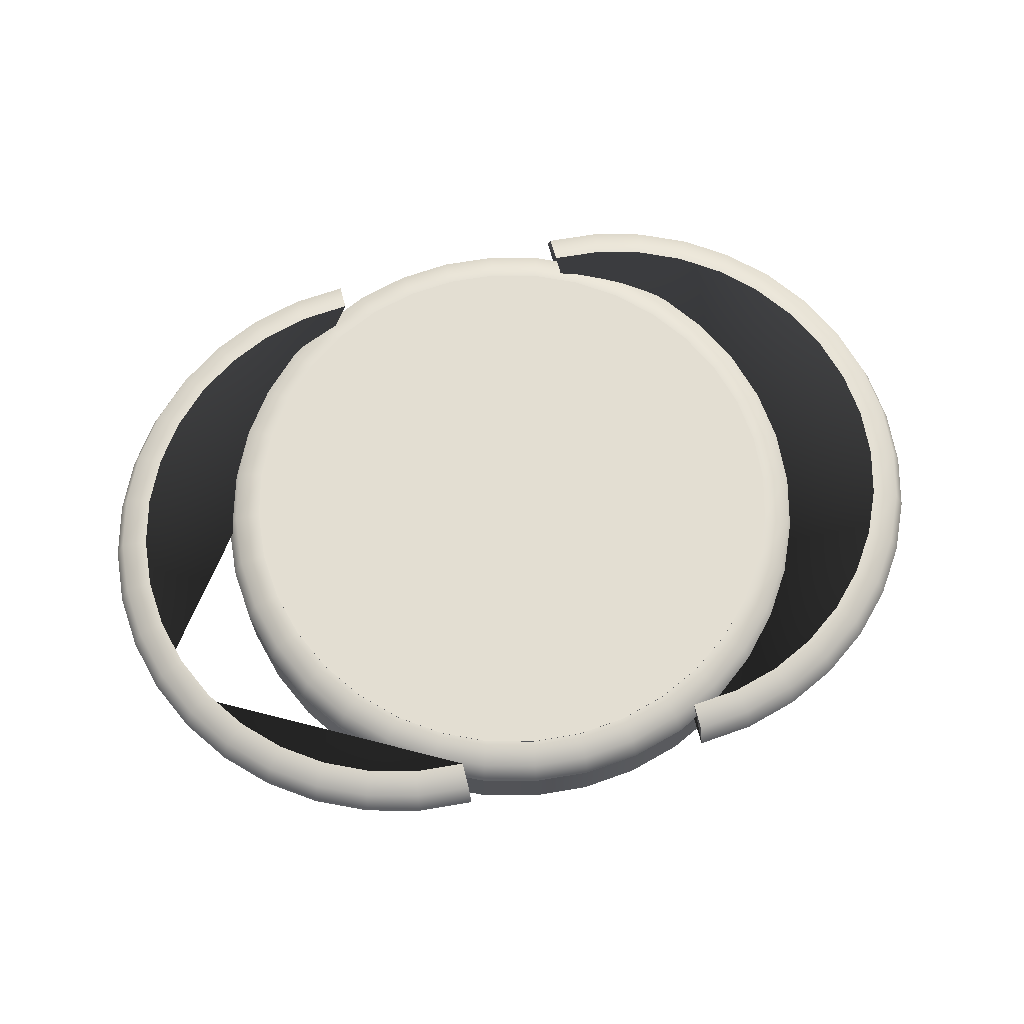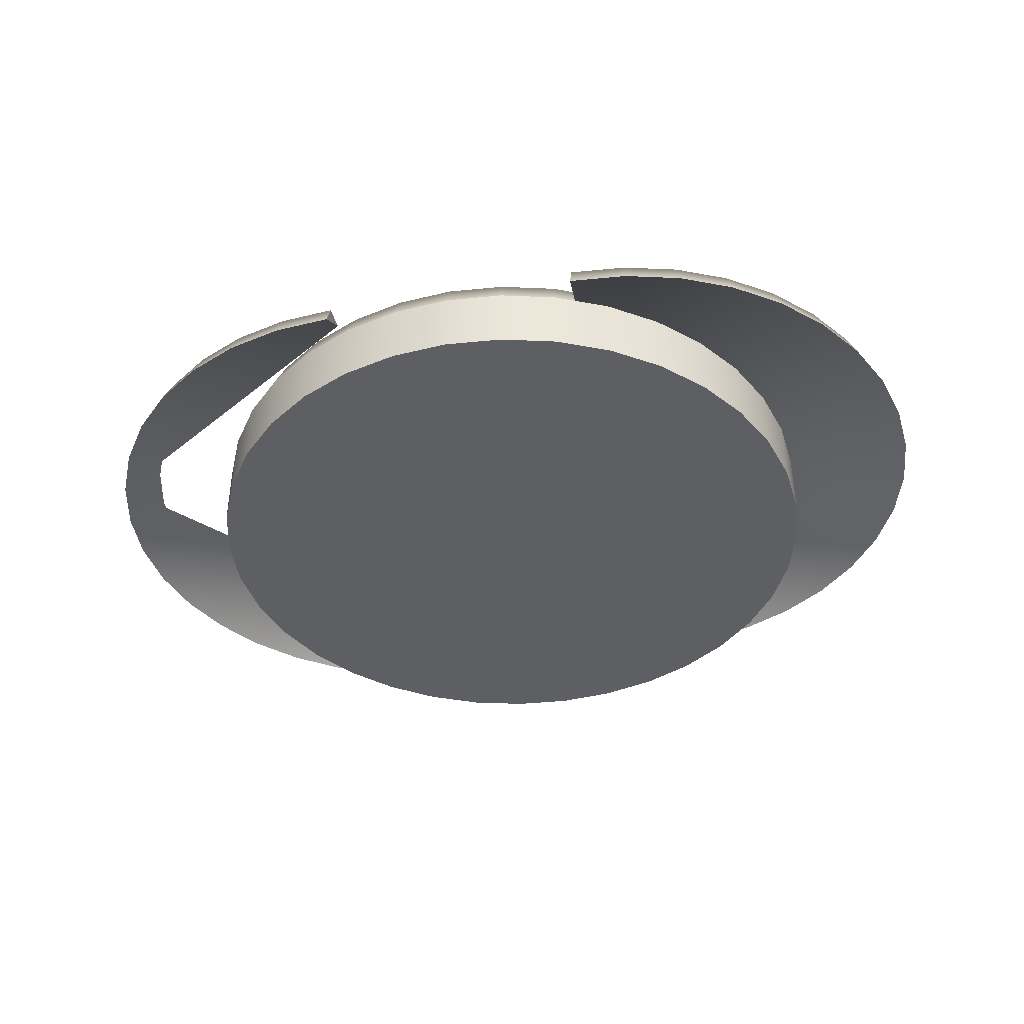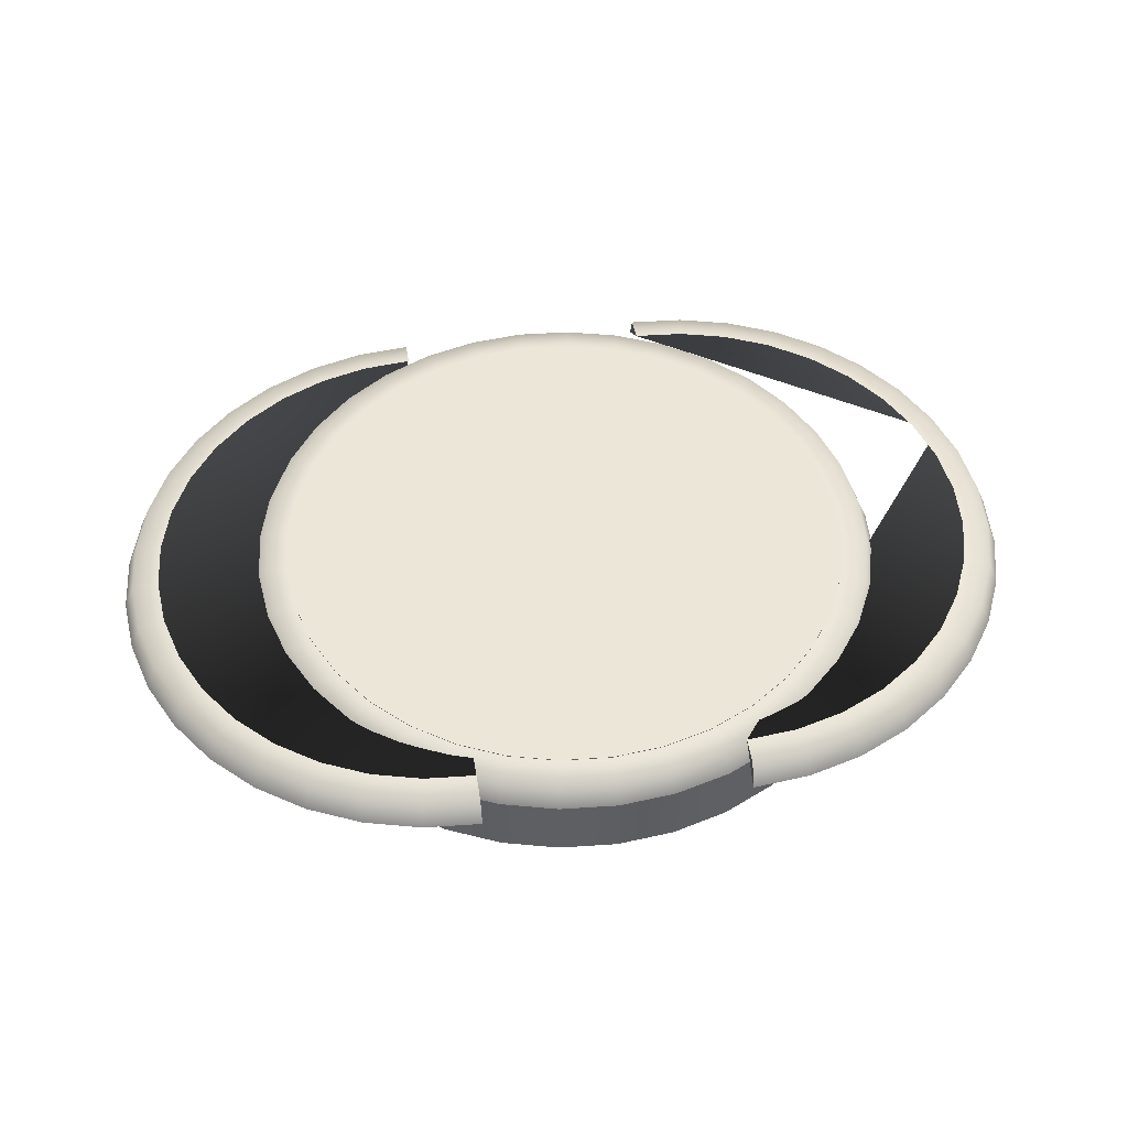
<metadata>
{"format":"obj","ext":"obj","renderer":"f3d","projection":"perspective","resolution":1024,"background":"white","views":[{"elev":67.6,"azim":165.4,"up":"+Y"},{"elev":-40.3,"azim":-168.0,"up":"+Y"},{"elev":48.6,"azim":-9.2,"up":"+Y"}]}
</metadata>
<code>
v 0 -0.05 0
v 0 0.0914 0
v 0.5 -0.05 0
v 0.5 -0.05 0
v 0.5 0.05 0
v 0.5 0.05 0
v 0.4924 -0.05 0.08682
v 0.4924 -0.05 0.08682
v 0.4924 0.05 0.08682
v 0.4924 0.05 0.08682
v 0.4698 -0.05 0.171
v 0.4698 -0.05 0.171
v 0.4698 0.05 0.171
v 0.4698 0.05 0.171
v 0.433 -0.05 0.25
v 0.433 -0.05 0.25
v 0.433 0.05 0.25
v 0.433 0.05 0.25
v 0.383 -0.05 0.3214
v 0.383 -0.05 0.3214
v 0.383 0.05 0.3214
v 0.383 0.05 0.3214
v 0.3214 -0.05 0.383
v 0.3214 -0.05 0.383
v 0.3214 0.05 0.383
v 0.3214 0.05 0.383
v 0.25 -0.05 0.433
v 0.25 -0.05 0.433
v 0.25 0.05 0.433
v 0.25 0.05 0.433
v 0.171 -0.05 0.4698
v 0.171 -0.05 0.4698
v 0.171 0.05 0.4698
v 0.171 0.05 0.4698
v 0.08682 -0.05 0.4924
v 0.08682 -0.05 0.4924
v 0.08682 0.05 0.4924
v 0.08682 0.05 0.4924
v 0 -0.05 0.5
v 0 -0.05 0.5
v 0 0.05 0.5
v 0 0.05 0.5
v -0.08682 -0.05 0.4924
v -0.08682 -0.05 0.4924
v -0.08682 0.05 0.4924
v -0.08682 0.05 0.4924
v -0.171 -0.05 0.4698
v -0.171 -0.05 0.4698
v -0.171 0.05 0.4698
v -0.171 0.05 0.4698
v -0.25 -0.05 0.433
v -0.25 -0.05 0.433
v -0.25 0.05 0.433
v -0.25 0.05 0.433
v -0.3214 -0.05 0.383
v -0.3214 -0.05 0.383
v -0.3214 0.05 0.383
v -0.3214 0.05 0.383
v -0.383 -0.05 0.3214
v -0.383 -0.05 0.3214
v -0.383 0.05 0.3214
v -0.383 0.05 0.3214
v -0.433 -0.05 0.25
v -0.433 -0.05 0.25
v -0.433 0.05 0.25
v -0.433 0.05 0.25
v -0.4698 -0.05 0.171
v -0.4698 -0.05 0.171
v -0.4698 0.05 0.171
v -0.4698 0.05 0.171
v -0.4924 -0.05 0.08682
v -0.4924 -0.05 0.08682
v -0.4924 0.05 0.08682
v -0.4924 0.05 0.08682
v -0.5 -0.05 0
v -0.5 -0.05 0
v -0.5 0.05 0
v -0.5 0.05 0
v -0.4924 -0.05 -0.08682
v -0.4924 -0.05 -0.08682
v -0.4924 0.05 -0.08682
v -0.4924 0.05 -0.08682
v -0.4698 -0.05 -0.171
v -0.4698 -0.05 -0.171
v -0.4698 0.05 -0.171
v -0.4698 0.05 -0.171
v -0.433 -0.05 -0.25
v -0.433 -0.05 -0.25
v -0.433 0.05 -0.25
v -0.433 0.05 -0.25
v -0.383 -0.05 -0.3214
v -0.383 -0.05 -0.3214
v -0.383 0.05 -0.3214
v -0.383 0.05 -0.3214
v -0.3214 -0.05 -0.383
v -0.3214 -0.05 -0.383
v -0.3214 0.05 -0.383
v -0.3214 0.05 -0.383
v -0.25 -0.05 -0.433
v -0.25 -0.05 -0.433
v -0.25 0.05 -0.433
v -0.25 0.05 -0.433
v -0.171 -0.05 -0.4698
v -0.171 -0.05 -0.4698
v -0.171 0.05 -0.4698
v -0.171 0.05 -0.4698
v -0.08682 -0.05 -0.4924
v -0.08682 -0.05 -0.4924
v -0.08682 0.05 -0.4924
v -0.08682 0.05 -0.4924
v -0 -0.05 -0.5
v -0 -0.05 -0.5
v -0 0.05 -0.5
v -0 0.05 -0.5
v 0.08682 -0.05 -0.4924
v 0.08682 -0.05 -0.4924
v 0.08682 0.05 -0.4924
v 0.08682 0.05 -0.4924
v 0.171 -0.05 -0.4698
v 0.171 -0.05 -0.4698
v 0.171 0.05 -0.4698
v 0.171 0.05 -0.4698
v 0.25 -0.05 -0.433
v 0.25 -0.05 -0.433
v 0.25 0.05 -0.433
v 0.25 0.05 -0.433
v 0.3214 -0.05 -0.383
v 0.3214 -0.05 -0.383
v 0.3214 0.05 -0.383
v 0.3214 0.05 -0.383
v 0.383 -0.05 -0.3214
v 0.383 -0.05 -0.3214
v 0.383 0.05 -0.3214
v 0.383 0.05 -0.3214
v 0.433 -0.05 -0.25
v 0.433 -0.05 -0.25
v 0.433 0.05 -0.25
v 0.433 0.05 -0.25
v 0.4698 -0.05 -0.171
v 0.4698 -0.05 -0.171
v 0.4698 0.05 -0.171
v 0.4698 0.05 -0.171
v 0.4924 -0.05 -0.08682
v 0.4924 -0.05 -0.08682
v 0.4924 0.05 -0.08682
v 0.4924 0.05 -0.08682
v 0.4433 0.0914 0
v 0.4365 0.0914 0.07697
v 0.4165 0.0914 0.1516
v 0.3839 0.0914 0.2216
v 0.3396 0.0914 0.2849
v 0.2849 0.0914 0.3396
v 0.2216 0.0914 0.3839
v 0.1516 0.0914 0.4165
v 0.07697 0.0914 0.4365
v 0 0.0914 0.4433
v -0.07697 0.0914 0.4365
v -0.1516 0.0914 0.4165
v -0.2216 0.0914 0.3839
v -0.2849 0.0914 0.3396
v -0.3396 0.0914 0.2849
v -0.3839 0.0914 0.2216
v -0.4165 0.0914 0.1516
v -0.4365 0.0914 0.07697
v -0.4433 0.0914 0
v -0.4365 0.0914 -0.07697
v -0.4165 0.0914 -0.1516
v -0.3839 0.0914 -0.2216
v -0.3396 0.0914 -0.2849
v -0.2849 0.0914 -0.3396
v -0.2216 0.0914 -0.3839
v -0.1516 0.0914 -0.4165
v -0.07697 0.0914 -0.4365
v -0 0.0914 -0.4433
v 0.07697 0.0914 -0.4365
v 0.1516 0.0914 -0.4165
v 0.2216 0.0914 -0.3839
v 0.2849 0.0914 -0.3396
v 0.3396 0.0914 -0.2849
v 0.3839 0.0914 -0.2216
v 0.4165 0.0914 -0.1516
v 0.4365 0.0914 -0.07697
v 0.4837 0.08765 0
v 0.4763 0.08765 0.08399
v 0.4545 0.08765 0.1654
v 0.4189 0.08765 0.2418
v 0.3705 0.08765 0.3109
v 0.3109 0.08765 0.3705
v 0.2418 0.08765 0.4189
v 0.1654 0.08765 0.4545
v 0.08399 0.08765 0.4763
v 0 0.08765 0.4837
v -0.08399 0.08765 0.4763
v -0.1654 0.08765 0.4545
v -0.2418 0.08765 0.4189
v -0.3109 0.08765 0.3705
v -0.3705 0.08765 0.3109
v -0.4189 0.08765 0.2418
v -0.4545 0.08765 0.1654
v -0.4763 0.08765 0.08399
v -0.4837 0.08765 0
v -0.4763 0.08765 -0.08399
v -0.4545 0.08765 -0.1654
v -0.4189 0.08765 -0.2418
v -0.3705 0.08765 -0.3109
v -0.3109 0.08765 -0.3705
v -0.2418 0.08765 -0.4189
v -0.1654 0.08765 -0.4545
v -0.08399 0.08765 -0.4763
v -0 0.08765 -0.4837
v 0.08399 0.08765 -0.4763
v 0.1654 0.08765 -0.4545
v 0.2418 0.08765 -0.4189
v 0.3109 0.08765 -0.3705
v 0.3705 0.08765 -0.3109
v 0.4189 0.08765 -0.2418
v 0.4545 0.08765 -0.1654
v 0.4763 0.08765 -0.08399
g Drum
f 1 3 7
f 4 5 9 8
f 147 2 148
f 1 7 11
f 8 9 13 12
f 148 2 149
f 1 11 15
f 12 13 17 16
f 149 2 150
f 1 15 19
f 16 17 21 20
f 150 2 151
f 1 19 23
f 20 21 25 24
f 151 2 152
f 1 23 27
f 24 25 29 28
f 152 2 153
f 1 27 31
f 28 29 33 32
f 153 2 154
f 1 31 35
f 32 33 37 36
f 154 2 155
f 1 35 39
f 36 37 41 40
f 155 2 156
f 1 39 43
f 40 41 45 44
f 156 2 157
f 1 43 47
f 44 45 49 48
f 157 2 158
f 1 47 51
f 48 49 53 52
f 158 2 159
f 1 51 55
f 52 53 57 56
f 159 2 160
f 1 55 59
f 56 57 61 60
f 160 2 161
f 1 59 63
f 60 61 65 64
f 161 2 162
f 1 63 67
f 64 65 69 68
f 162 2 163
f 1 67 71
f 68 69 73 72
f 163 2 164
f 1 71 75
f 72 73 77 76
f 164 2 165
f 1 75 79
f 76 77 81 80
f 165 2 166
f 1 79 83
f 80 81 85 84
f 166 2 167
f 1 83 87
f 84 85 89 88
f 167 2 168
f 1 87 91
f 88 89 93 92
f 168 2 169
f 1 91 95
f 92 93 97 96
f 169 2 170
f 1 95 99
f 96 97 101 100
f 170 2 171
f 1 99 103
f 100 101 105 104
f 171 2 172
f 1 103 107
f 104 105 109 108
f 172 2 173
f 1 107 111
f 108 109 113 112
f 173 2 174
f 1 111 115
f 112 113 117 116
f 174 2 175
f 1 115 119
f 116 117 121 120
f 175 2 176
f 1 119 123
f 120 121 125 124
f 176 2 177
f 1 123 127
f 124 125 129 128
f 177 2 178
f 1 127 131
f 128 129 133 132
f 178 2 179
f 1 131 135
f 132 133 137 136
f 179 2 180
f 1 135 139
f 136 137 141 140
f 180 2 181
f 1 139 143
f 140 141 145 144
f 181 2 182
f 1 143 3
f 144 145 5 4
f 182 2 147
f 184 10 6 183
f 149 185 184 148
f 186 18 14 185
f 187 22 18 186
f 188 26 22 187
f 189 30 26 188
f 154 190 189 153
f 191 38 34 190
f 156 192 191 155
f 193 46 42 192
f 158 194 193 157
f 195 54 50 194
f 160 196 195 159
f 197 62 58 196
f 198 66 62 197
f 199 70 66 198
f 200 74 70 199
f 201 78 74 200
f 202 82 78 201
f 167 203 202 166
f 204 90 86 203
f 169 205 204 168
f 206 98 94 205
f 171 207 206 170
f 208 106 102 207
f 173 209 208 172
f 210 114 110 209
f 211 118 114 210
f 212 122 118 211
f 213 126 122 212
f 214 130 126 213
f 215 134 130 214
f 180 216 215 179
f 217 142 138 216
f 182 218 217 181
f 147 183 218 182
f 183 147 148 184
f 185 14 10 184
f 185 149 150 186
f 186 150 151 187
f 187 151 152 188
f 188 152 153 189
f 190 34 30 189
f 190 154 155 191
f 192 42 38 191
f 192 156 157 193
f 194 50 46 193
f 194 158 159 195
f 196 58 54 195
f 196 160 161 197
f 197 161 162 198
f 198 162 163 199
f 199 163 164 200
f 200 164 165 201
f 201 165 166 202
f 203 86 82 202
f 203 167 168 204
f 205 94 90 204
f 205 169 170 206
f 207 102 98 206
f 207 171 172 208
f 209 110 106 208
f 209 173 174 210
f 210 174 175 211
f 211 175 176 212
f 212 176 177 213
f 213 177 178 214
f 214 178 179 215
f 216 138 134 215
f 216 180 181 217
f 218 146 142 217
f 183 6 146 218
v -0.2 0.05 0.5
v -0.2868 0.05 0.4924
v -0.371 0.05 0.4698
v -0.45 0.05 0.433
v -0.5214 0.05 0.383
v -0.583 0.05 0.3214
v -0.633 0.05 0.25
v -0.6698 0.05 0.171
v -0.6924 0.05 0.08682
v -0.7 0.05 0
v -0.6924 0.05 -0.08682
v -0.6698 0.05 -0.171
v -0.633 0.05 -0.25
v -0.583 0.05 -0.3214
v -0.5214 0.05 -0.383
v -0.45 0.05 -0.433
v -0.371 0.05 -0.4698
v -0.2868 0.05 -0.4924
v -0.2 0.05 -0.5
v -0.2 0.0914 0.4433
v -0.277 0.0914 0.4365
v -0.3516 0.0914 0.4165
v -0.4216 0.0914 0.3839
v -0.4849 0.0914 0.3396
v -0.5396 0.0914 0.2849
v -0.5839 0.0914 0.2216
v -0.6165 0.0914 0.1516
v -0.6365 0.0914 0.07697
v -0.6433 0.0914 0
v -0.6365 0.0914 -0.07697
v -0.6165 0.0914 -0.1516
v -0.5839 0.0914 -0.2216
v -0.5396 0.0914 -0.2849
v -0.4849 0.0914 -0.3396
v -0.4216 0.0914 -0.3839
v -0.3516 0.0914 -0.4165
v -0.277 0.0914 -0.4365
v -0.2 0.0914 -0.4433
v -0.2 0.08765 0.4837
v -0.284 0.08765 0.4763
v -0.3654 0.08765 0.4545
v -0.4418 0.08765 0.4189
v -0.5109 0.08765 0.3705
v -0.5705 0.08765 0.3109
v -0.6189 0.08765 0.2418
v -0.6545 0.08765 0.1654
v -0.6763 0.08765 0.08399
v -0.6837 0.08765 0
v -0.6763 0.08765 -0.08399
v -0.6545 0.08765 -0.1654
v -0.6189 0.08765 -0.2418
v -0.5705 0.08765 -0.3109
v -0.5109 0.08765 -0.3705
v -0.4418 0.08765 -0.4189
v -0.3654 0.08765 -0.4545
v -0.284 0.08765 -0.4763
v -0.2 0.08765 -0.4837
g KatL
f 258 220 219 257
f 240 259 258 239
f 260 222 221 259
f 242 261 260 241
f 262 224 223 261
f 263 225 224 262
f 264 226 225 263
f 265 227 226 264
f 266 228 227 265
f 267 229 228 266
f 249 268 267 248
f 269 231 230 268
f 251 270 269 250
f 271 233 232 270
f 253 272 271 252
f 273 235 234 272
f 255 274 273 254
f 275 237 236 274
f 257 238 239 258
f 259 221 220 258
f 259 240 241 260
f 261 223 222 260
f 261 242 243 262
f 262 243 244 263
f 263 244 245 264
f 264 245 246 265
f 265 246 247 266
f 266 247 248 267
f 268 230 229 267
f 268 249 250 269
f 270 232 231 269
f 270 251 252 271
f 272 234 233 271
f 272 253 254 273
f 274 236 235 273
f 274 255 256 275
f 257 219 238
f 256 237 275
f 237 256 255 254 253 252 251 250 249 248 247 246 245 244 243 242 241 240 239 238 219 220 221 222 223 224 225 226 227 228 229 230 231 232 233 234 235 236
v 0.7 0.05 0
v 0.6924 0.05 0.08682
v 0.6698 0.05 0.171
v 0.633 0.05 0.25
v 0.583 0.05 0.3214
v 0.5214 0.05 0.383
v 0.45 0.05 0.433
v 0.371 0.05 0.4698
v 0.2868 0.05 0.4924
v 0.2 0.05 0.5
v 0.2 0.05 -0.5
v 0.2868 0.05 -0.4924
v 0.371 0.05 -0.4698
v 0.45 0.05 -0.433
v 0.5214 0.05 -0.383
v 0.583 0.05 -0.3214
v 0.633 0.05 -0.25
v 0.6698 0.05 -0.171
v 0.6924 0.05 -0.08682
v 0.6433 0.0914 0
v 0.6365 0.0914 0.07697
v 0.6165 0.0914 0.1516
v 0.5839 0.0914 0.2216
v 0.5396 0.0914 0.2849
v 0.4849 0.0914 0.3396
v 0.4216 0.0914 0.3839
v 0.3516 0.0914 0.4165
v 0.277 0.0914 0.4365
v 0.2 0.0914 0.4433
v 0.2 0.0914 -0.4433
v 0.277 0.0914 -0.4365
v 0.3516 0.0914 -0.4165
v 0.4216 0.0914 -0.3839
v 0.4849 0.0914 -0.3396
v 0.5396 0.0914 -0.2849
v 0.5839 0.0914 -0.2216
v 0.6165 0.0914 -0.1516
v 0.6365 0.0914 -0.07697
v 0.6837 0.08765 0
v 0.6763 0.08765 0.08399
v 0.6545 0.08765 0.1654
v 0.6189 0.08765 0.2418
v 0.5705 0.08765 0.3109
v 0.5109 0.08765 0.3705
v 0.4418 0.08765 0.4189
v 0.3654 0.08765 0.4545
v 0.284 0.08765 0.4763
v 0.2 0.08765 0.4837
v 0.2 0.08765 -0.4837
v 0.284 0.08765 -0.4763
v 0.3654 0.08765 -0.4545
v 0.4418 0.08765 -0.4189
v 0.5109 0.08765 -0.3705
v 0.5705 0.08765 -0.3109
v 0.6189 0.08765 -0.2418
v 0.6545 0.08765 -0.1654
v 0.6763 0.08765 -0.08399
g KatR
f 315 277 276 314
f 297 316 315 296
f 317 279 278 316
f 318 280 279 317
f 319 281 280 318
f 320 282 281 319
f 302 321 320 301
f 322 284 283 321
f 304 323 322 303
f 325 287 286 324
f 326 288 287 325
f 327 289 288 326
f 328 290 289 327
f 329 291 290 328
f 311 330 329 310
f 331 293 292 330
f 313 332 331 312
f 295 314 332 313
f 314 295 296 315
f 316 278 277 315
f 316 297 298 317
f 317 298 299 318
f 318 299 300 319
f 319 300 301 320
f 321 283 282 320
f 321 302 303 322
f 323 285 284 322
f 324 305 306 325
f 325 306 307 326
f 326 307 308 327
f 327 308 309 328
f 328 309 310 329
f 330 292 291 329
f 330 311 312 331
f 332 294 293 331
f 314 276 294 332
f 324 286 305
f 304 285 323
f 293 294 276 277 278 279 280 281 282 283 284 285 304 303 302 301 300 299 298 297 296 295 313 312 311 310 309 308 307 306 305 286 287 288 289 290 291 292
v 0 0.0914 0
v 0.4433 0.0914 0
v 0.4365 0.0914 0.07697
v 0.4165 0.0914 0.1516
v 0.3839 0.0914 0.2216
v 0.3396 0.0914 0.2849
v 0.2849 0.0914 0.3396
v 0.2216 0.0914 0.3839
v 0.1516 0.0914 0.4165
v 0.07697 0.0914 0.4365
v 0 0.0914 0.4433
v -0 0.0914 -0.4433
v 0.07697 0.0914 -0.4365
v 0.1516 0.0914 -0.4165
v 0.2216 0.0914 -0.3839
v 0.2849 0.0914 -0.3396
v 0.3396 0.0914 -0.2849
v 0.3839 0.0914 -0.2216
v 0.4165 0.0914 -0.1516
v 0.4365 0.0914 -0.07697
v 0 0.0924 0
v 0.4433 0.0924 0
v 0.4365 0.0924 0.07697
v 0.4165 0.0924 0.1516
v 0.3839 0.0924 0.2216
v 0.3396 0.0924 0.2849
v 0.2849 0.0924 0.3396
v 0.2216 0.0924 0.3839
v 0.1516 0.0924 0.4165
v 0.07697 0.0924 0.4365
v 0 0.0924 0.4433
v -0 0.0924 -0.4433
v 0.07697 0.0924 -0.4365
v 0.1516 0.0924 -0.4165
v 0.2216 0.0924 -0.3839
v 0.2849 0.0924 -0.3396
v 0.3396 0.0924 -0.2849
v 0.3839 0.0924 -0.2216
v 0.4165 0.0924 -0.1516
v 0.4365 0.0924 -0.07697
g DonL
f 360 353 361
f 364 353 365
f 354 353 355
f 361 353 362
f 365 353 366
f 355 353 356
f 366 353 367
f 362 353 363
f 356 353 357
f 367 353 368
f 368 353 369
f 357 353 358
f 369 353 370
f 370 353 371
f 358 353 359
f 371 353 372
f 372 353 354
f 359 353 360
f 340 360 361 341
f 344 364 365 345
f 333 353 364 344
f 334 354 355 335
f 341 361 362 342
f 345 365 366 346
f 335 355 356 336
f 346 366 367 347
f 342 362 363 343
f 343 363 353 333
f 336 356 357 337
f 347 367 368 348
f 348 368 369 349
f 337 357 358 338
f 349 369 370 350
f 350 370 371 351
f 338 358 359 339
f 351 371 372 352
f 352 372 354 334
f 339 359 360 340
v 0 0.0914 0
v 0 0.0914 0.4433
v -0.07697 0.0914 0.4365
v -0.1516 0.0914 0.4165
v -0.2216 0.0914 0.3839
v -0.2849 0.0914 0.3396
v -0.3396 0.0914 0.2849
v -0.3839 0.0914 0.2216
v -0.4165 0.0914 0.1516
v -0.4365 0.0914 0.07697
v -0.4433 0.0914 0
v -0.4365 0.0914 -0.07697
v -0.4165 0.0914 -0.1516
v -0.3839 0.0914 -0.2216
v -0.3396 0.0914 -0.2849
v -0.2849 0.0914 -0.3396
v -0.2216 0.0914 -0.3839
v -0.1516 0.0914 -0.4165
v -0.07697 0.0914 -0.4365
v -0 0.0914 -0.4433
v 0 0.0924 0
v 0 0.0924 0.4433
v -0.07697 0.0924 0.4365
v -0.1516 0.0924 0.4165
v -0.2216 0.0924 0.3839
v -0.2849 0.0924 0.3396
v -0.3396 0.0924 0.2849
v -0.3839 0.0924 0.2216
v -0.4165 0.0924 0.1516
v -0.4365 0.0924 0.07697
v -0.4433 0.0924 0
v -0.4365 0.0924 -0.07697
v -0.4165 0.0924 -0.1516
v -0.3839 0.0924 -0.2216
v -0.3396 0.0924 -0.2849
v -0.2849 0.0924 -0.3396
v -0.2216 0.0924 -0.3839
v -0.1516 0.0924 -0.4165
v -0.07697 0.0924 -0.4365
v -0 0.0924 -0.4433
g DonR
f 397 393 398
f 398 393 399
f 409 393 410
f 399 393 400
f 400 393 401
f 410 393 411
f 401 393 402
f 402 393 403
f 411 393 412
f 403 393 404
f 404 393 405
f 394 393 395
f 405 393 406
f 406 393 407
f 395 393 396
f 407 393 408
f 408 393 409
f 396 393 397
f 377 397 398 378
f 378 398 399 379
f 389 409 410 390
f 379 399 400 380
f 380 400 401 381
f 390 410 411 391
f 381 401 402 382
f 382 402 403 383
f 391 411 412 392
f 392 412 393 373
f 383 403 404 384
f 384 404 405 385
f 374 394 395 375
f 373 393 394 374
f 385 405 406 386
f 386 406 407 387
f 375 395 396 376
f 387 407 408 388
f 388 408 409 389
f 376 396 397 377

</code>
